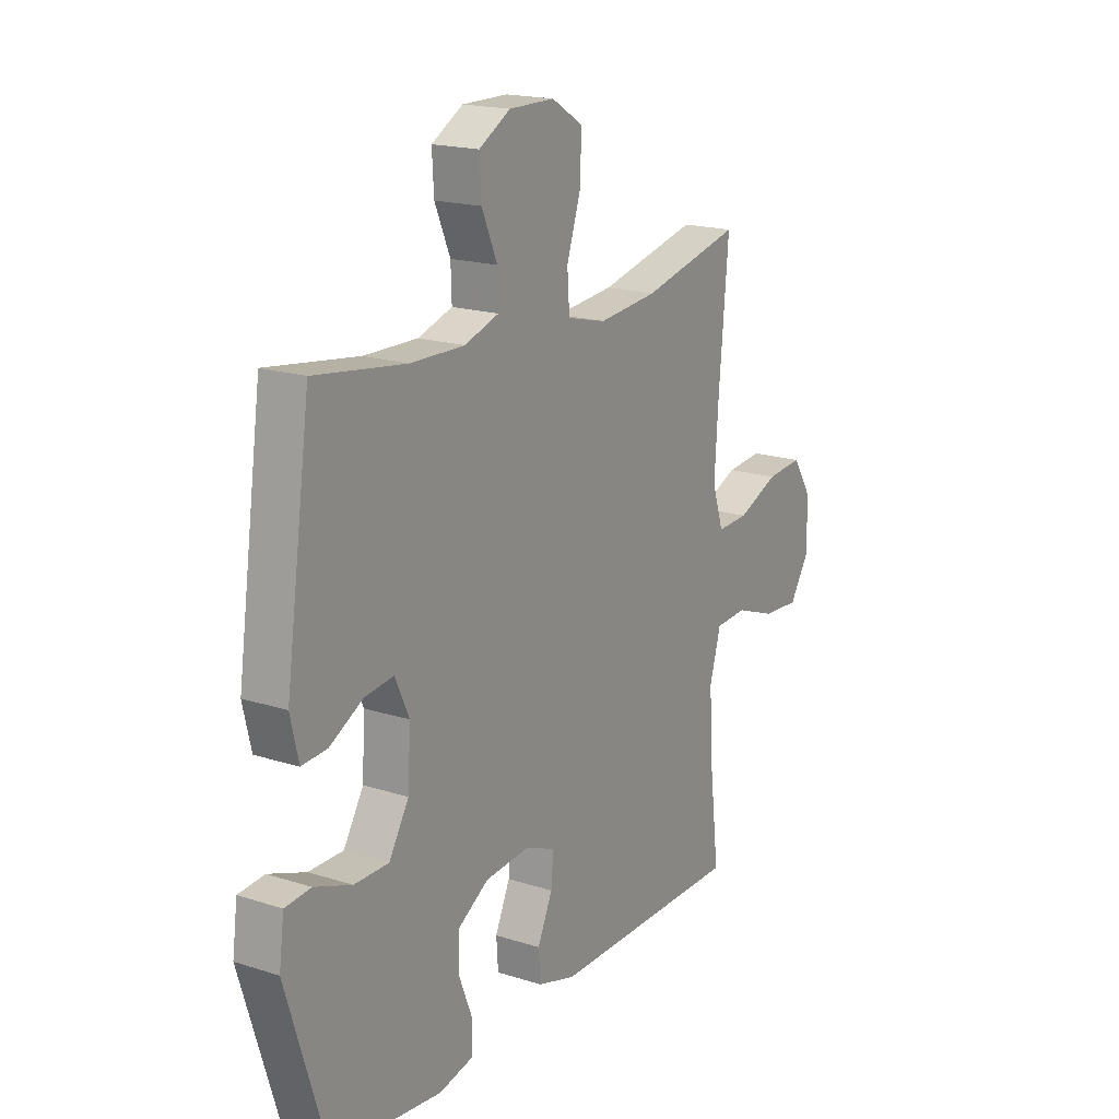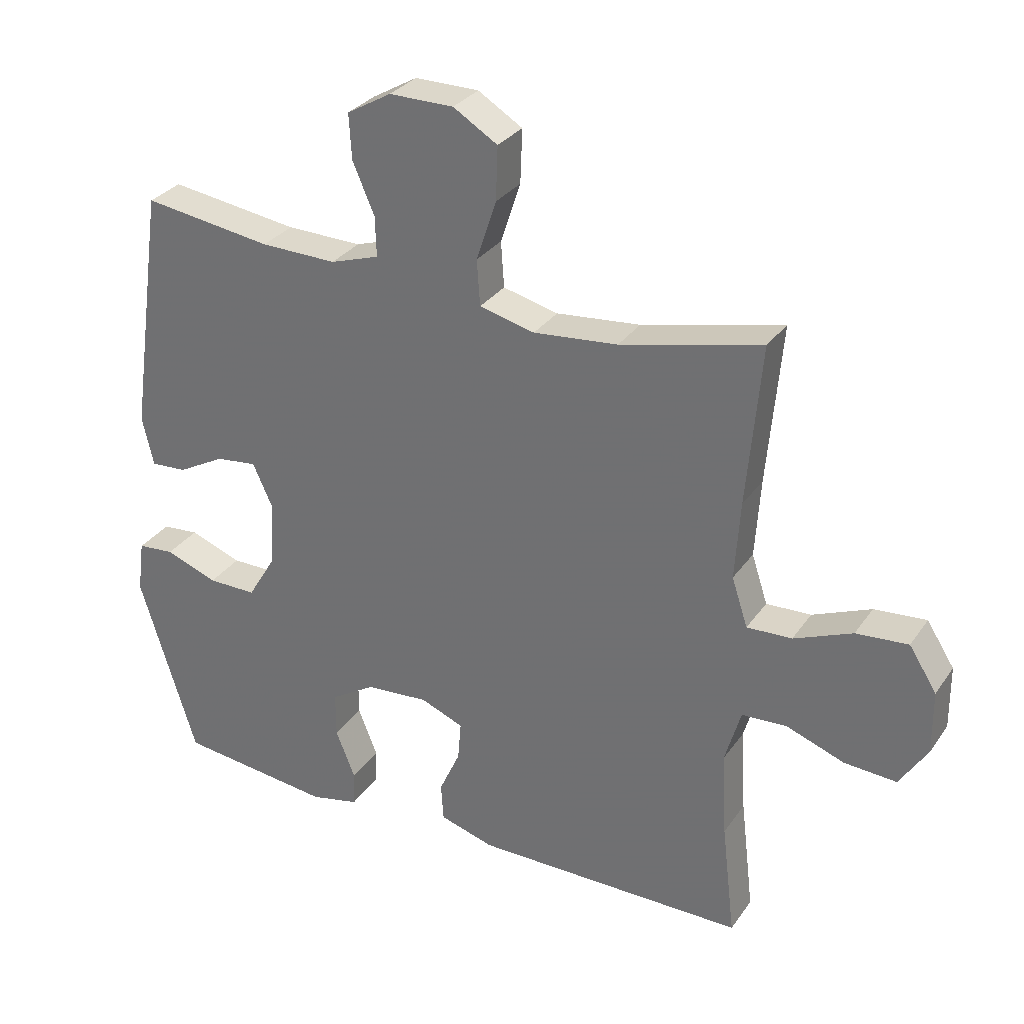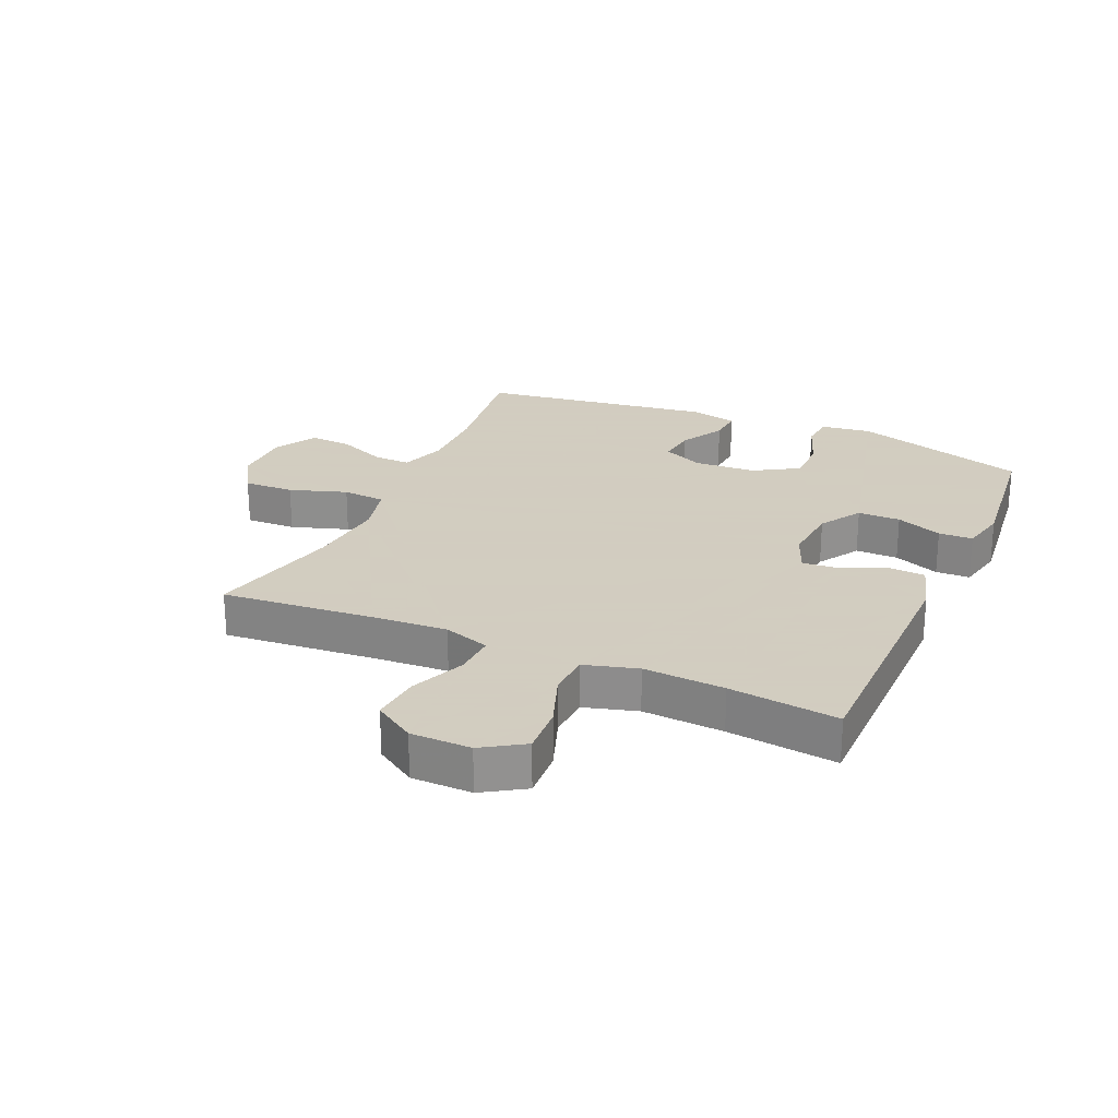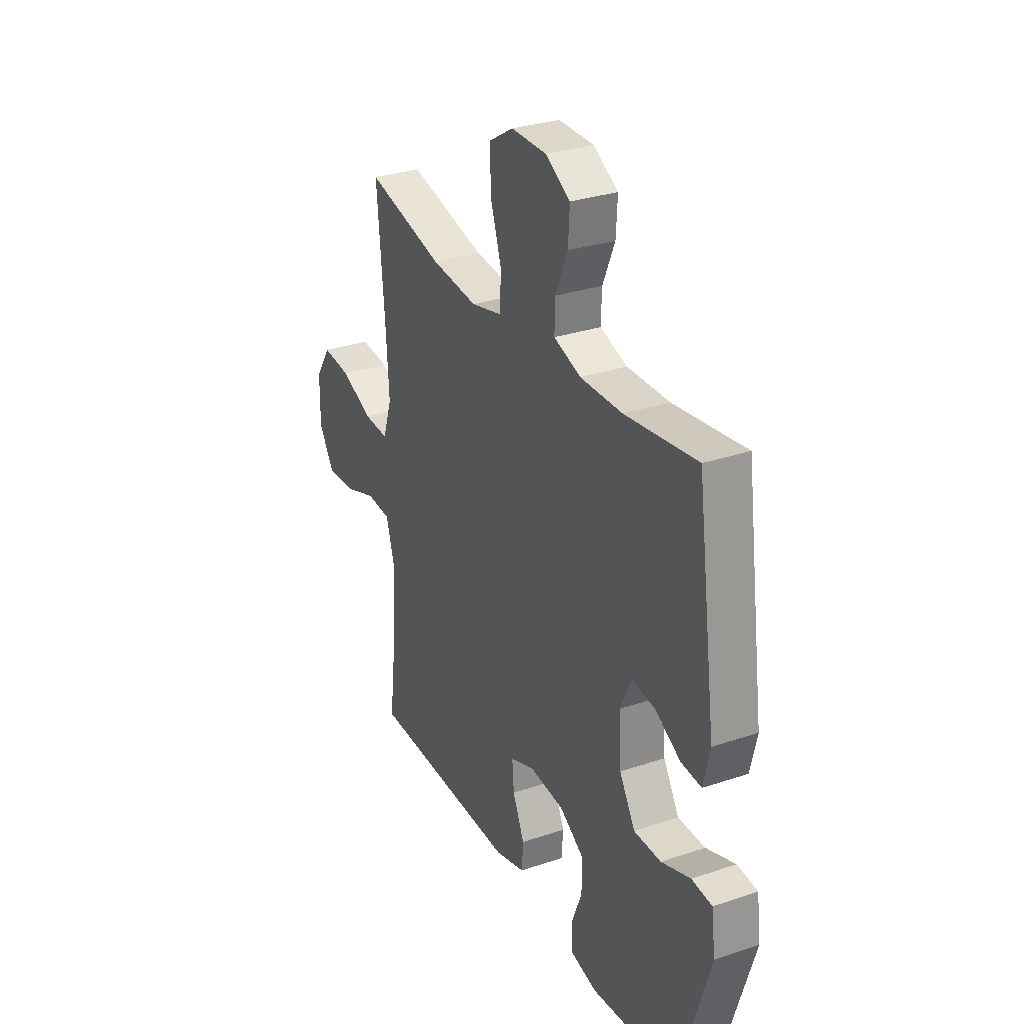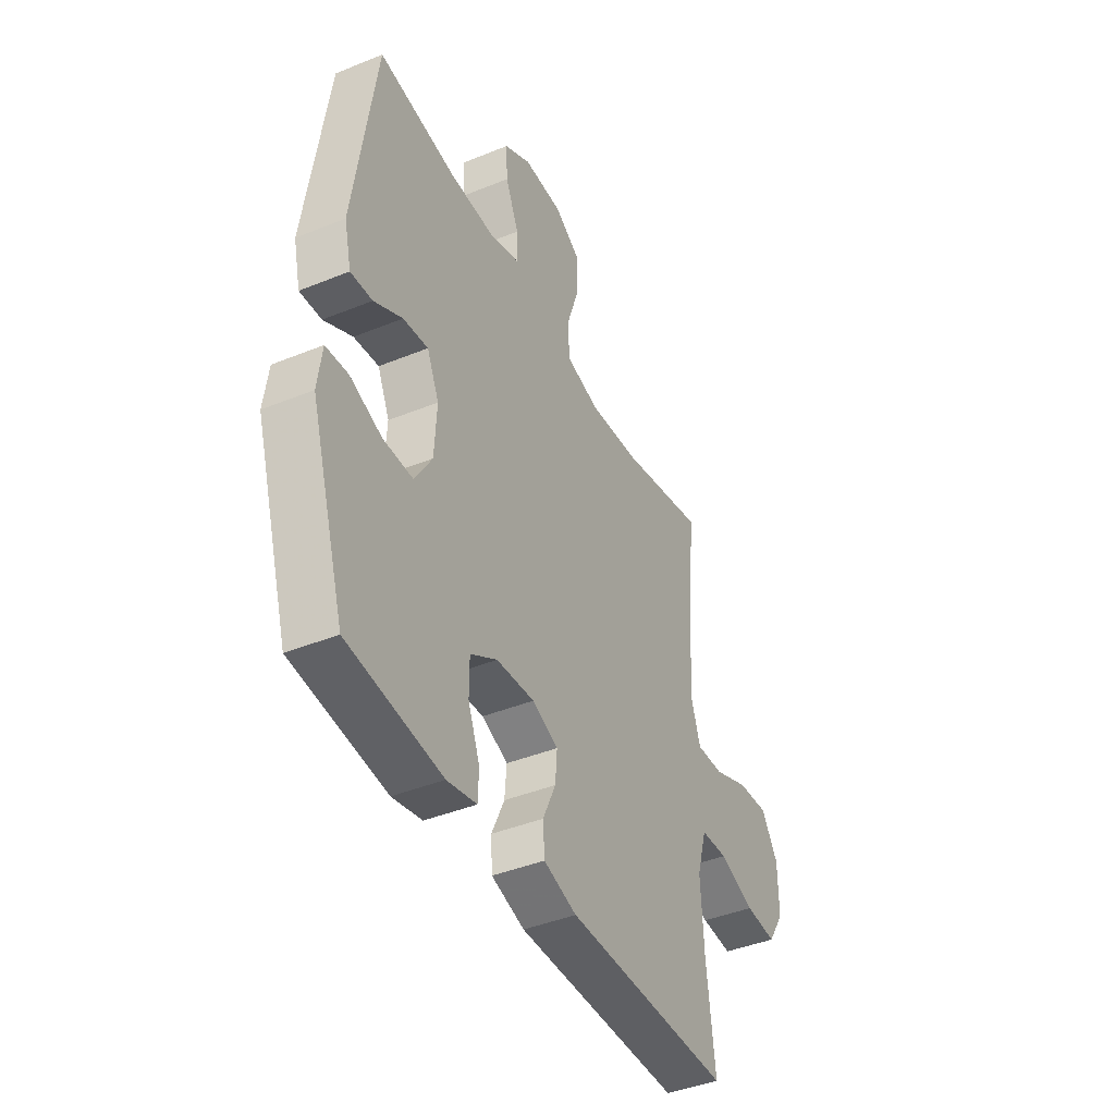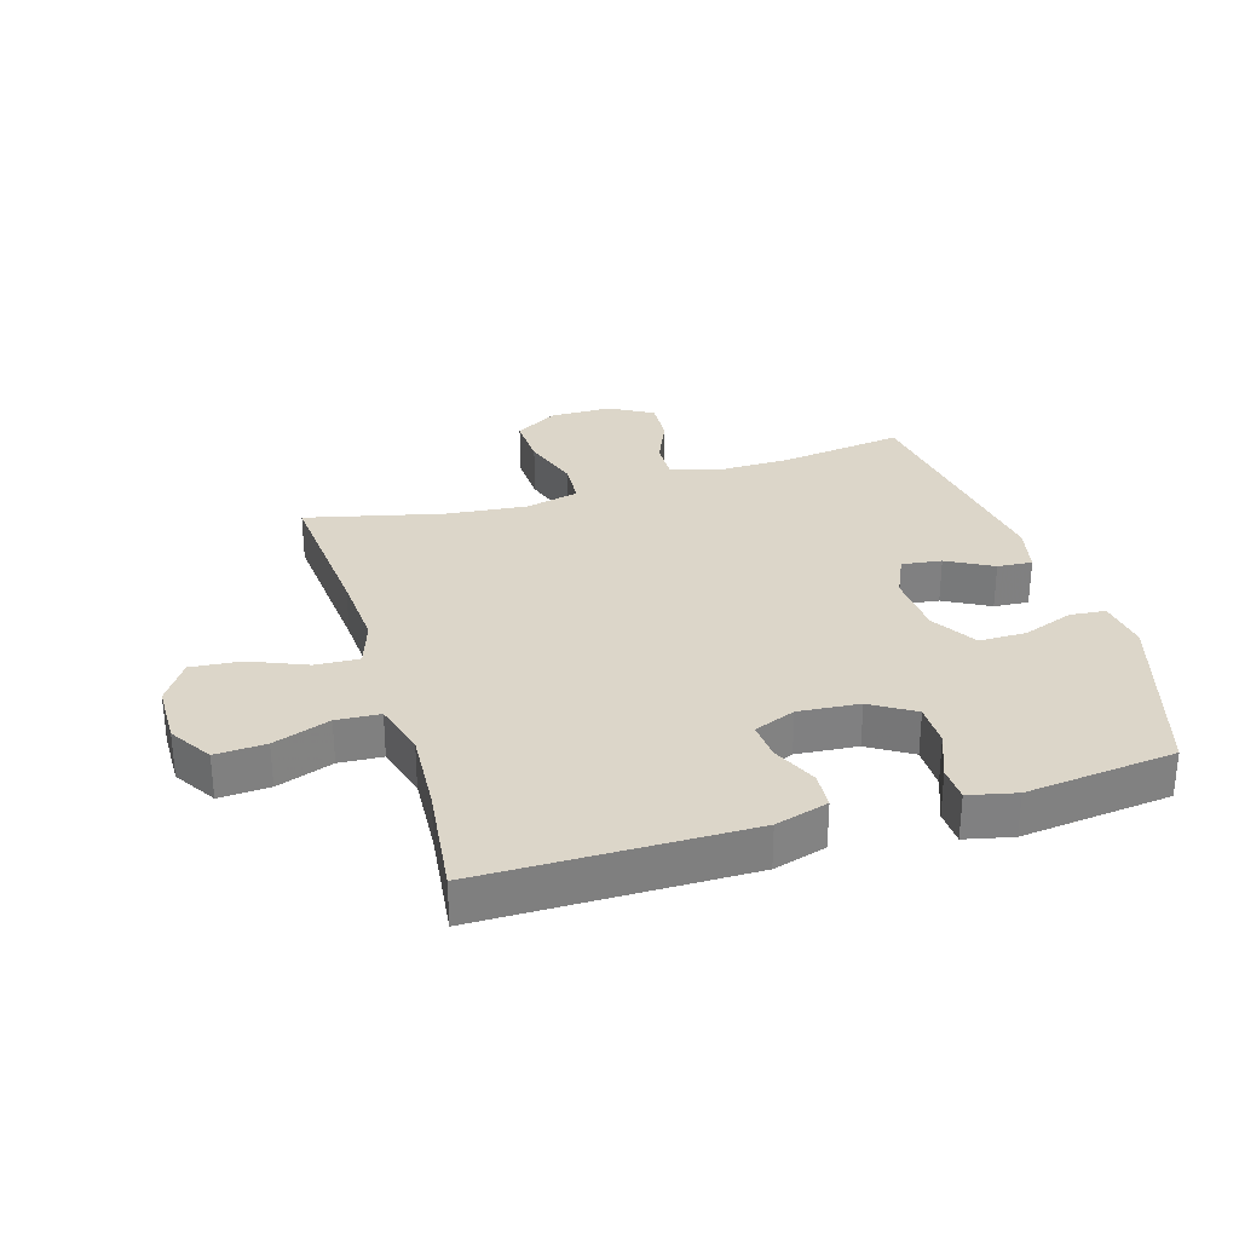
<metadata>
{"format":"obj","ext":"obj","renderer":"f3d","projection":"perspective","resolution":1024,"background":"white","views":[{"elev":18.2,"azim":-58.2,"up":"+Z"},{"elev":30.7,"azim":28.7,"up":"+Z"},{"elev":24.3,"azim":113.9,"up":"+Y"},{"elev":30.3,"azim":-116.0,"up":"+Z"},{"elev":-42.2,"azim":-64.0,"up":"+Z"},{"elev":30.2,"azim":163.3,"up":"+Y"}]}
</metadata>
<code>
v -0.5 0.07 -0.5
v -0.589 0.07 -0.212
v -0.578 0.07 -0.129
v -0.521 0.07 -0.124
v -0.439 0.07 -0.154
v -0.363 0.07 -0.154
v -0.319 0.07 -0.081
v -0.313 0.07 0.021
v -0.344 0.07 0.089
v -0.408 0.07 0.081
v -0.481 0.07 0.041
v -0.537 0.07 0.037
v -0.555 0.07 0.114
v -0.5 0.07 0.5
v -0.299 0.07 0.472
v -0.181 0.07 0.47
v -0.105 0.07 0.495
v -0.107 0.07 0.557
v -0.141 0.07 0.636
v -0.145 0.07 0.706
v -0.076 0.07 0.746
v 0.024 0.07 0.746
v 0.093 0.07 0.704
v 0.09 0.07 0.621
v 0.059 0.07 0.527
v 0.064 0.07 0.456
v 0.15 0.07 0.435
v 0.281 0.07 0.448
v 0.5 0.07 0.5
v 0.478 0.07 0.25
v 0.47 0.07 0.127
v 0.495 0.07 0.051
v 0.565 0.07 0.054
v 0.656 0.07 0.092
v 0.737 0.07 0.099
v 0.78 0.07 0.032
v 0.781 0.07 -0.067
v 0.738 0.07 -0.135
v 0.657 0.07 -0.13
v 0.566 0.07 -0.097
v 0.496 0.07 -0.101
v 0.471 0.07 -0.188
v 0.479 0.07 -0.321
v 0.5 0.07 -0.5
v 0.074 0.07 -0.502
v -0.011 0.07 -0.477
v -0.015 0.07 -0.418
v 0.018 0.07 -0.345
v 0.023 0.07 -0.284
v -0.044 0.07 -0.257
v -0.142 0.07 -0.265
v -0.211 0.07 -0.308
v -0.211 0.07 -0.378
v -0.181 0.07 -0.454
v -0.183 0.07 -0.51
v -0.259 0.07 -0.527
v -0.5 0 -0.5
v -0.589 0 -0.212
v -0.578 0 -0.129
v -0.521 0 -0.124
v -0.439 0 -0.154
v -0.363 0 -0.154
v -0.319 0 -0.081
v -0.313 0 0.021
v -0.344 0 0.089
v -0.408 0 0.081
v -0.481 0 0.041
v -0.537 0 0.037
v -0.555 0 0.114
v -0.5 0 0.5
v -0.299 0 0.472
v -0.181 0 0.47
v -0.105 0 0.495
v -0.107 0 0.557
v -0.141 0 0.636
v -0.145 0 0.706
v -0.076 0 0.746
v 0.024 0 0.746
v 0.093 0 0.704
v 0.09 0 0.621
v 0.059 0 0.527
v 0.064 0 0.456
v 0.15 0 0.435
v 0.281 0 0.448
v 0.5 0 0.5
v 0.478 0 0.25
v 0.47 0 0.127
v 0.495 0 0.051
v 0.565 0 0.054
v 0.656 0 0.092
v 0.737 0 0.099
v 0.78 0 0.032
v 0.781 0 -0.067
v 0.738 0 -0.135
v 0.657 0 -0.13
v 0.566 0 -0.097
v 0.496 0 -0.101
v 0.471 0 -0.188
v 0.479 0 -0.321
v 0.5 0 -0.5
v 0.074 0 -0.502
v -0.011 0 -0.477
v -0.015 0 -0.418
v 0.018 0 -0.345
v 0.023 0 -0.284
v -0.044 0 -0.257
v -0.142 0 -0.265
v -0.211 0 -0.308
v -0.211 0 -0.378
v -0.181 0 -0.454
v -0.183 0 -0.51
v -0.259 0 -0.527
f 53 54 55 56
f 52 53 56 1
f 45 46 47 48
f 43 44 45 48
f 42 43 48 49
f 41 42 49 50
f 37 38 39 40
f 37 40 41
f 36 37 41
f 33 34 35 36
f 32 33 36 41
f 31 32 41 50
f 28 29 30
f 27 28 30 31
f 26 27 31 50
f 22 23 24 25
f 18 19 20 21
f 17 18 21 22
f 12 13 14 15
f 10 11 12 15
f 9 10 15 16
f 8 9 16 17
f 2 3 4 5
f 52 1 2 5
f 51 52 5 6
f 7 8 17 22
f 7 22 25 26
f 26 50 51
f 6 7 26 51
f 112 111 110 109
f 57 112 109 108
f 104 103 102 101
f 104 101 100 99
f 105 104 99 98
f 106 105 98 97
f 96 95 94 93
f 97 96 93
f 97 93 92
f 92 91 90 89
f 97 92 89 88
f 106 97 88 87
f 86 85 84
f 87 86 84 83
f 106 87 83 82
f 81 80 79 78
f 77 76 75 74
f 78 77 74 73
f 71 70 69 68
f 71 68 67 66
f 72 71 66 65
f 73 72 65 64
f 61 60 59 58
f 61 58 57 108
f 62 61 108 107
f 78 73 64 63
f 82 81 78 63
f 107 106 82
f 107 82 63 62
f 1 57 58 2
f 2 58 59 3
f 3 59 60 4
f 4 60 61 5
f 5 61 62 6
f 6 62 63 7
f 7 63 64 8
f 8 64 65 9
f 9 65 66 10
f 10 66 67 11
f 11 67 68 12
f 12 68 69 13
f 13 69 70 14
f 14 70 71 15
f 15 71 72 16
f 16 72 73 17
f 17 73 74 18
f 18 74 75 19
f 19 75 76 20
f 20 76 77 21
f 21 77 78 22
f 22 78 79 23
f 23 79 80 24
f 24 80 81 25
f 25 81 82 26
f 26 82 83 27
f 27 83 84 28
f 28 84 85 29
f 29 85 86 30
f 30 86 87 31
f 31 87 88 32
f 32 88 89 33
f 33 89 90 34
f 34 90 91 35
f 35 91 92 36
f 36 92 93 37
f 37 93 94 38
f 38 94 95 39
f 39 95 96 40
f 40 96 97 41
f 41 97 98 42
f 42 98 99 43
f 43 99 100 44
f 44 100 101 45
f 45 101 102 46
f 46 102 103 47
f 47 103 104 48
f 48 104 105 49
f 49 105 106 50
f 50 106 107 51
f 51 107 108 52
f 52 108 109 53
f 53 109 110 54
f 54 110 111 55
f 55 111 112 56
f 56 112 57 1

</code>
